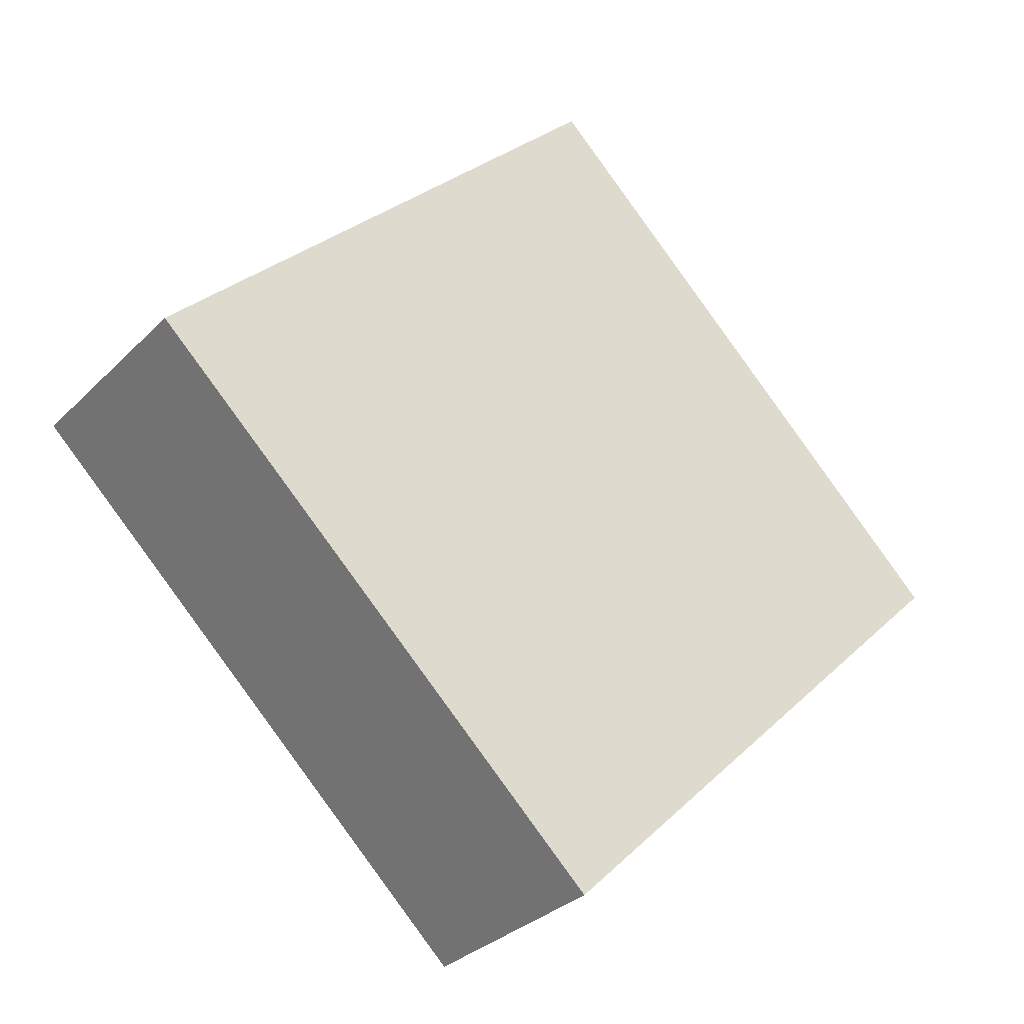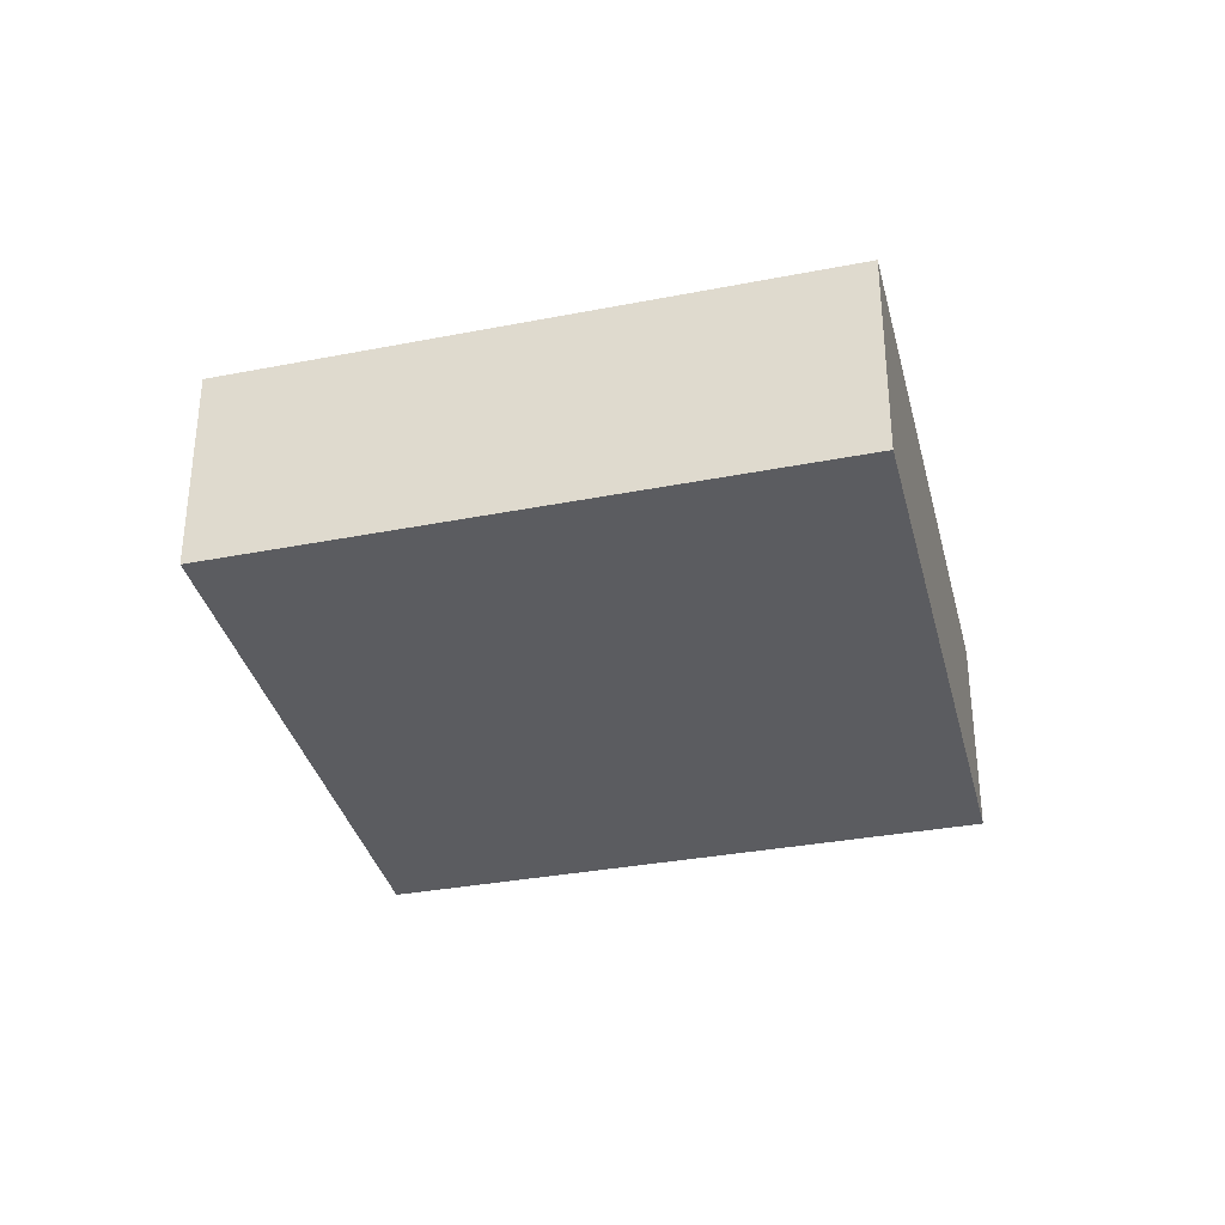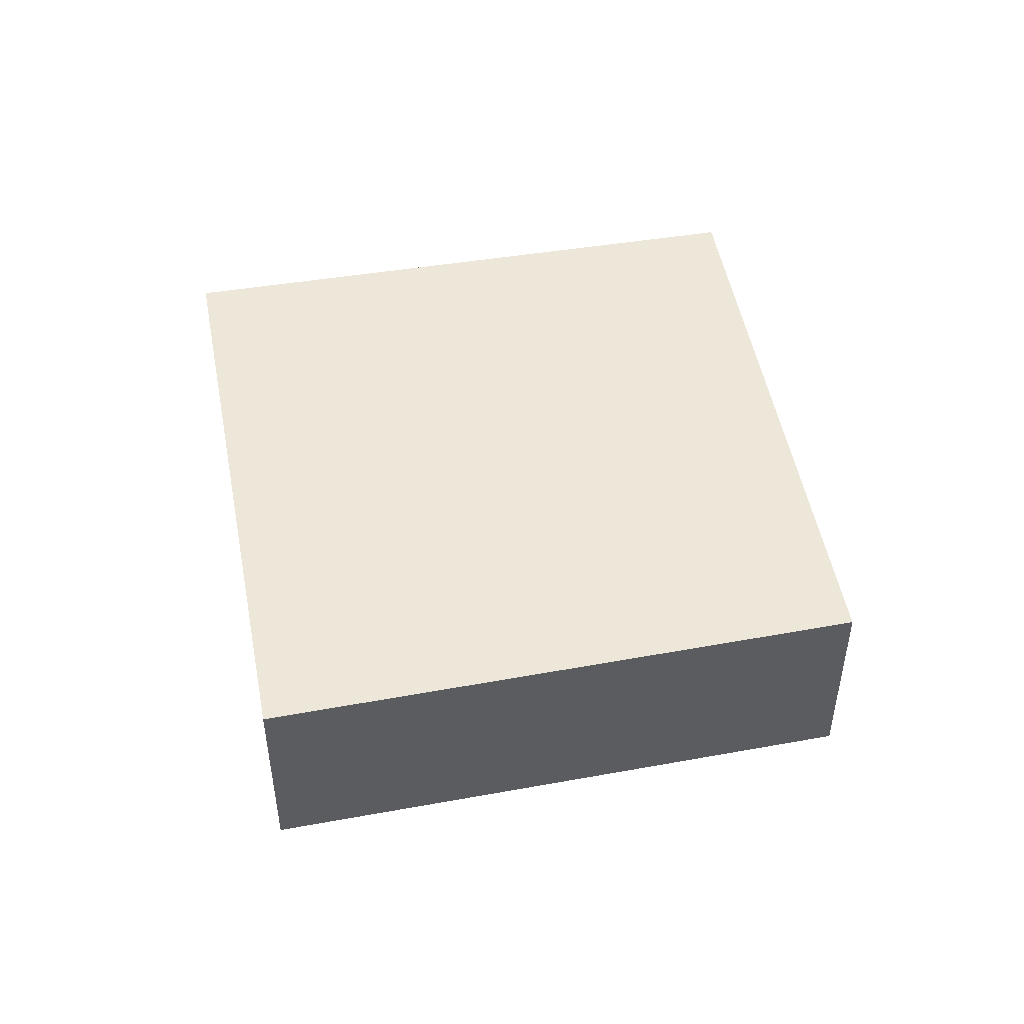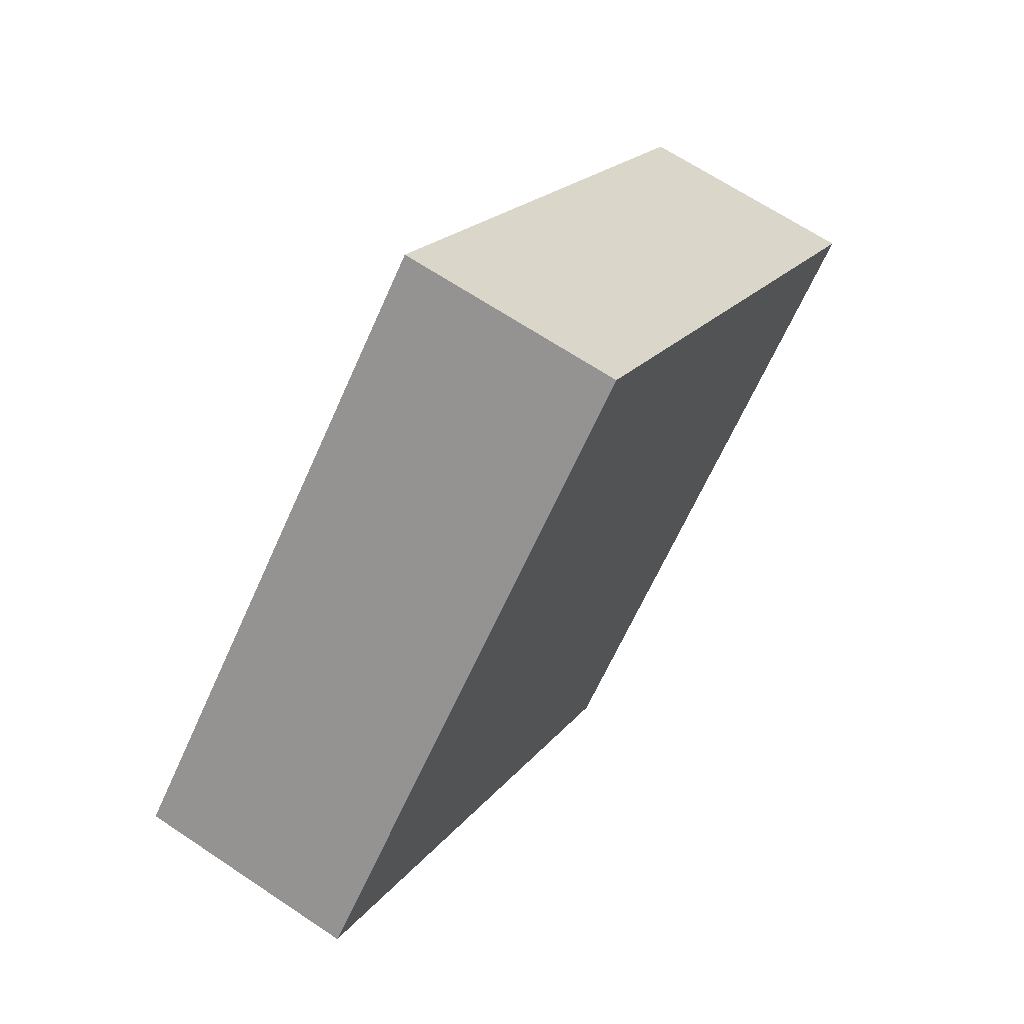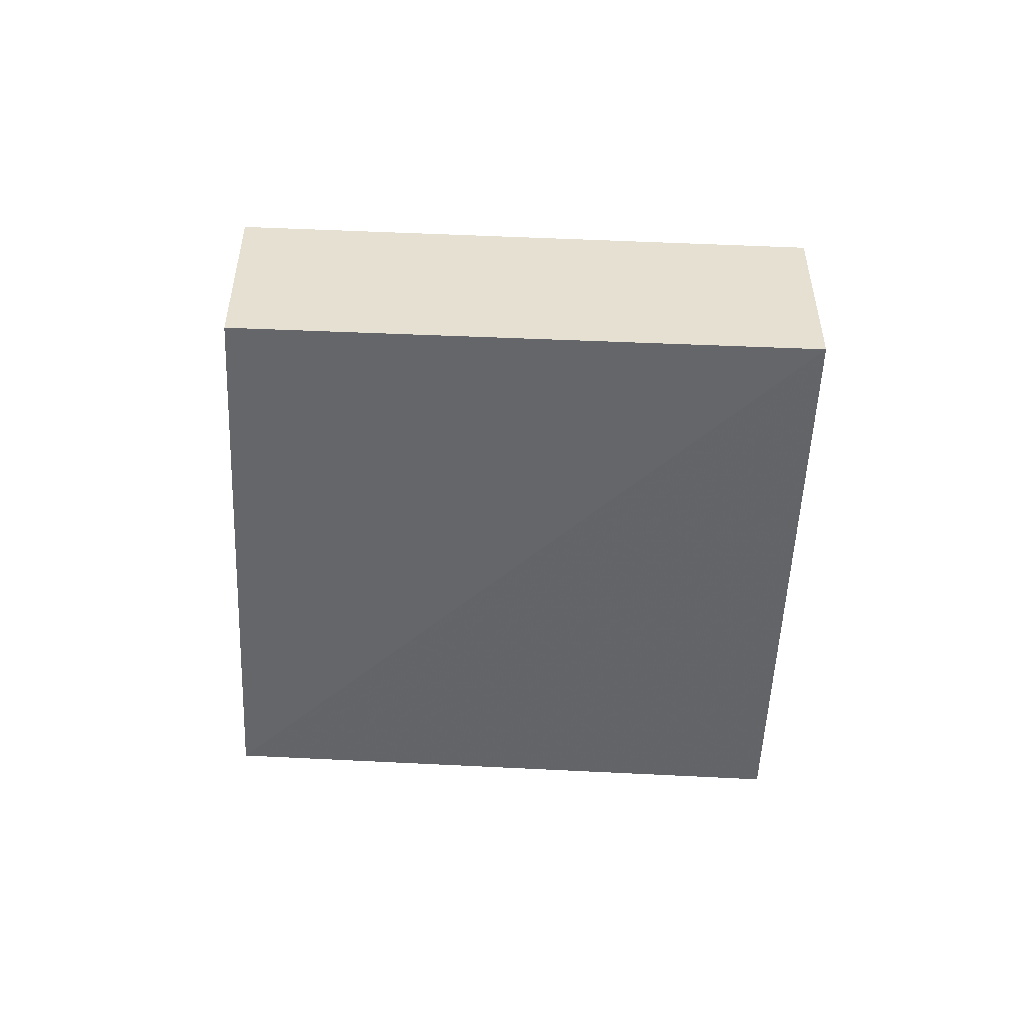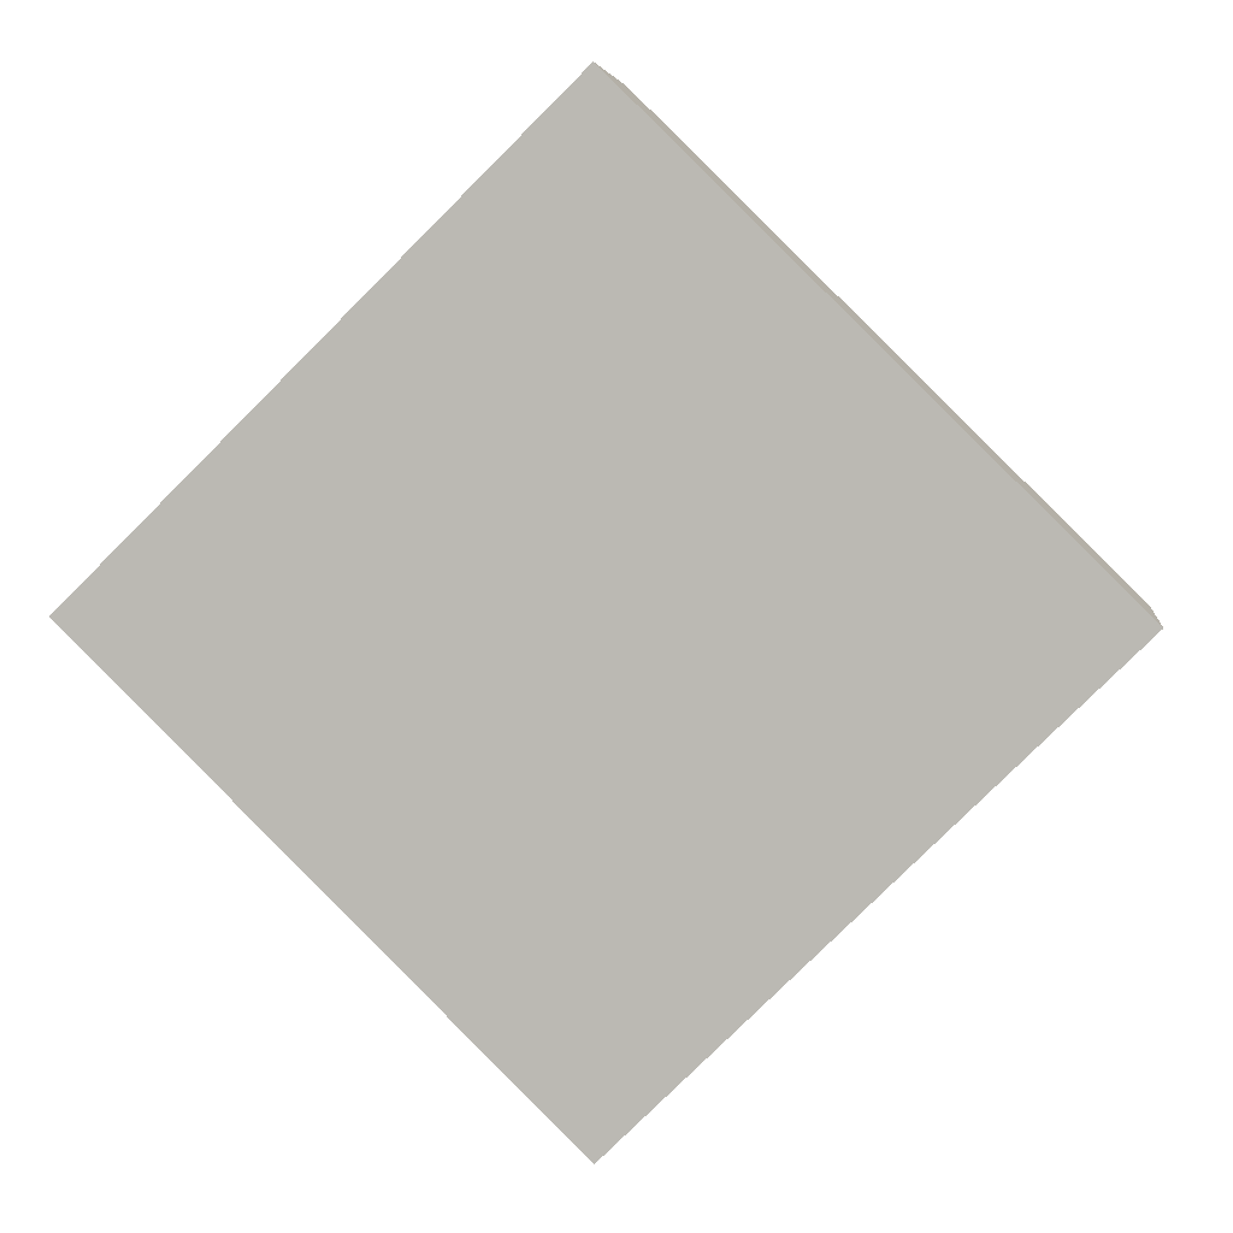
<metadata>
{"format":"obj","ext":"obj","renderer":"f3d","projection":"perspective","resolution":1024,"background":"white","views":[{"elev":-32.0,"azim":146.0,"up":"+Y"},{"elev":-34.9,"azim":-120.7,"up":"+Z"},{"elev":49.9,"azim":-55.7,"up":"+Z"},{"elev":68.0,"azim":-56.1,"up":"+Y"},{"elev":-51.9,"azim":-47.6,"up":"+Z"},{"elev":5.1,"azim":-173.0,"up":"+Y"}]}
</metadata>
<code>
o 3779
v 2214 1881 14.13
v 2214 1881 14.13
v 2214 1881 14.13
v 2214 1881 14.13
v 2214 1881 14.13
v 2214 1881 14.13
v 2214 1881 14.13
v 2214 1881 14.13
v 2214 1881 14.13
v 2214 1881 14.13
v 2214 1881 14.13
v 2214 1881 14.13
v 2214 1881 14.13
v 2214 1881 14.13
v 2214 1881 14.13
v 2214 1881 14.13
v 2214 1881 14.13
v 2214 1881 14.13
v 2214 1881 14.13
v 2214 1881 14.13
v 2214 1881 14.13
v 2214 1881 14.13
v 2214 1881 14.13
v 2214 1881 14.13
f 1 2 3
f 4 2 5
f 6 7 5
f 4 8 9
f 6 10 9
f 11 10 12
f 13 14 15
f 16 17 15
f 18 17 19
f 16 20 21
f 13 22 21
f 23 22 24

</code>
